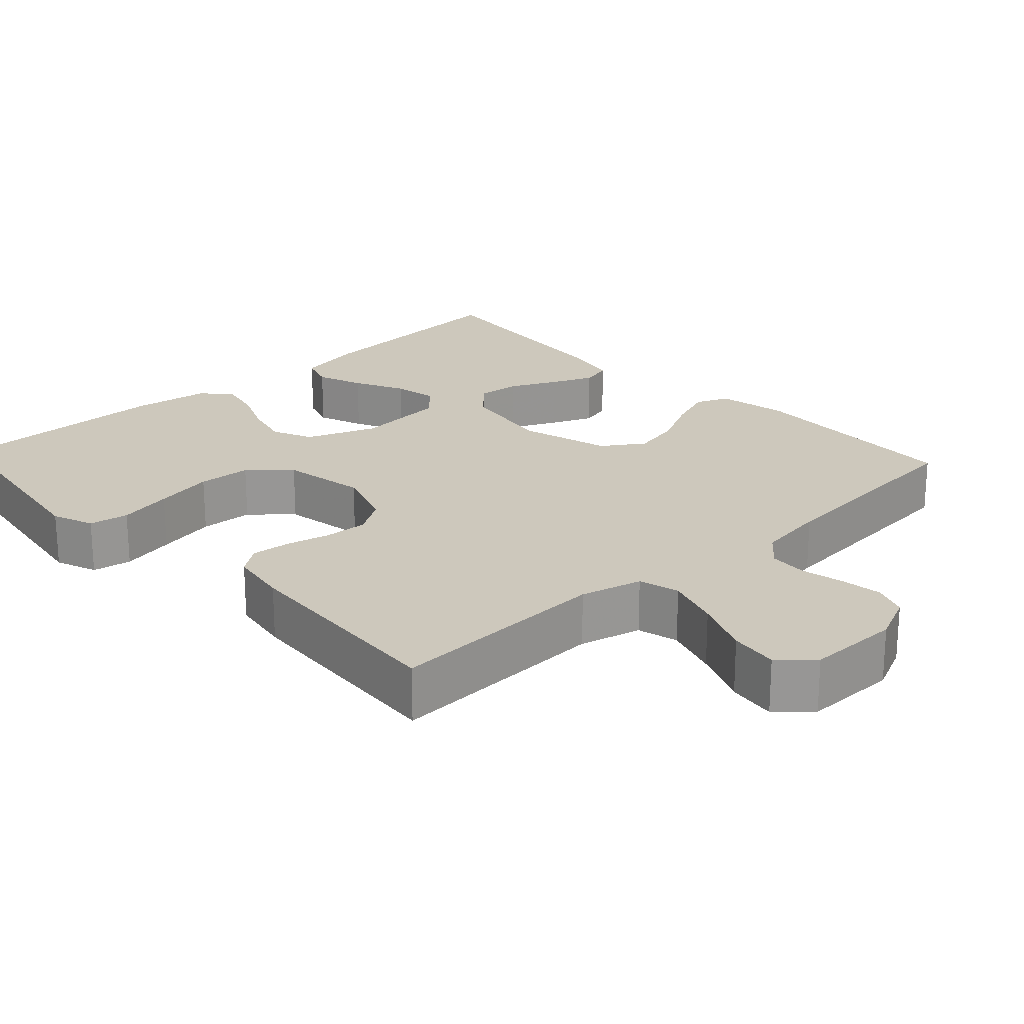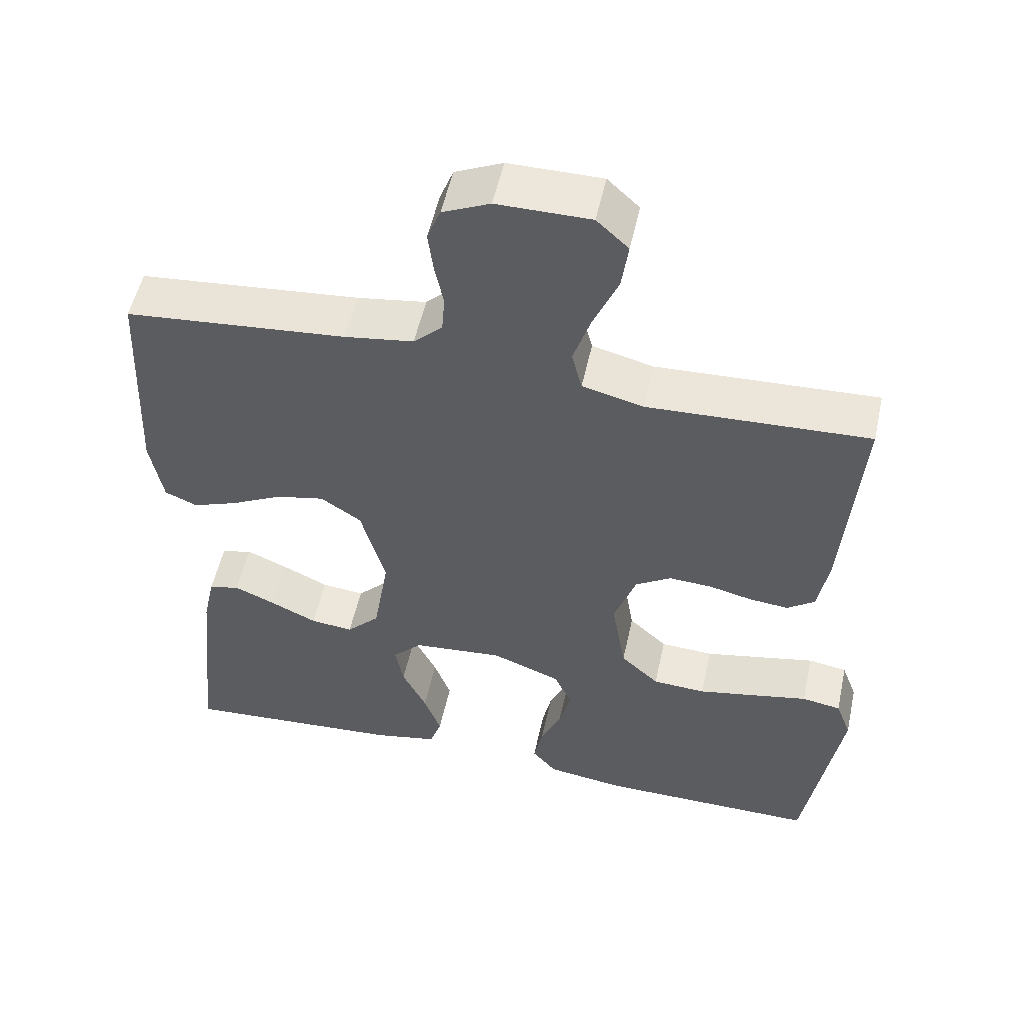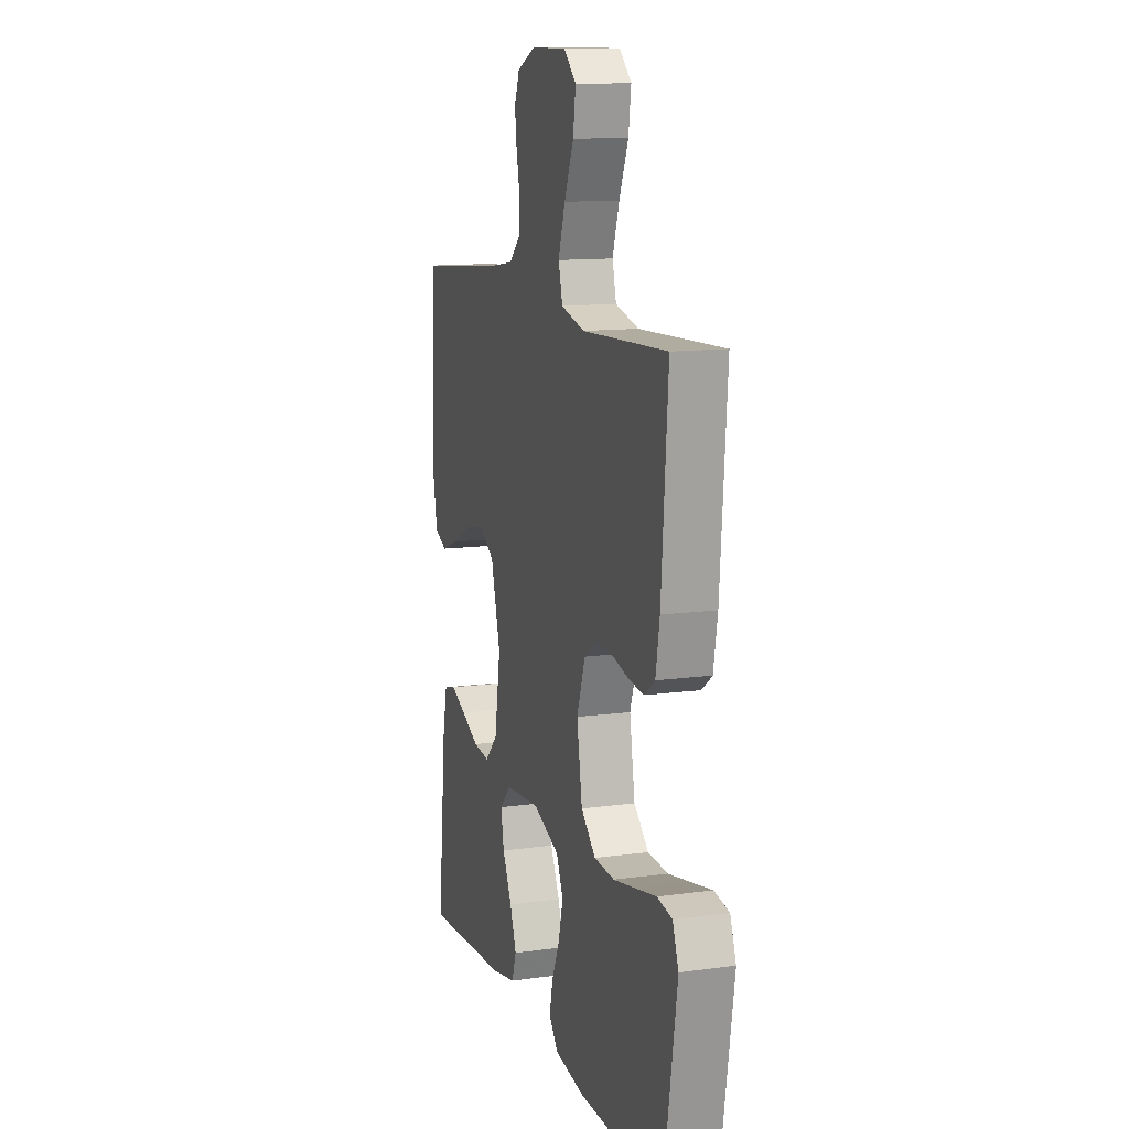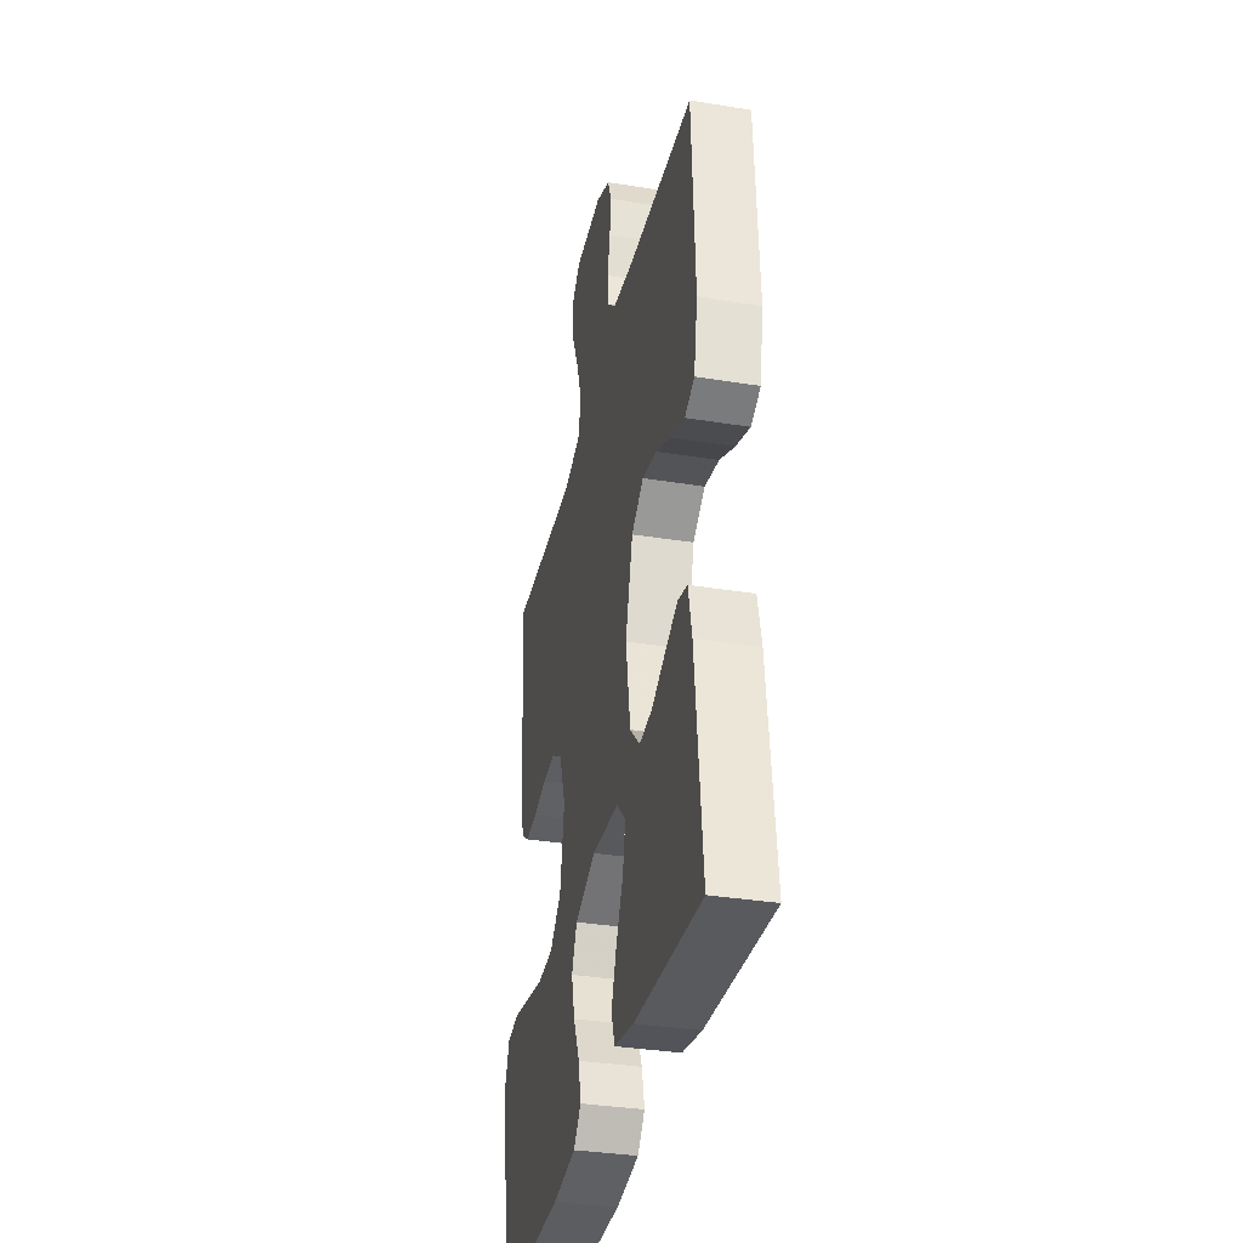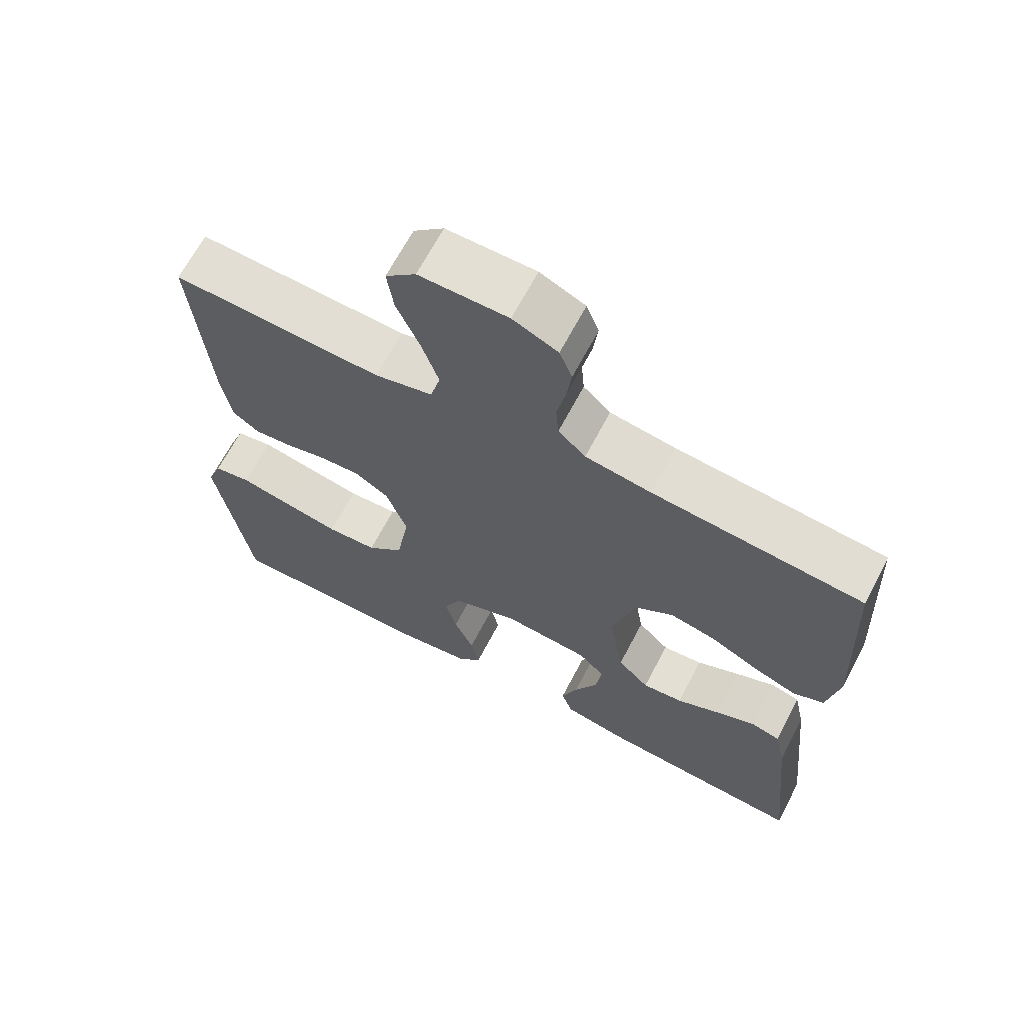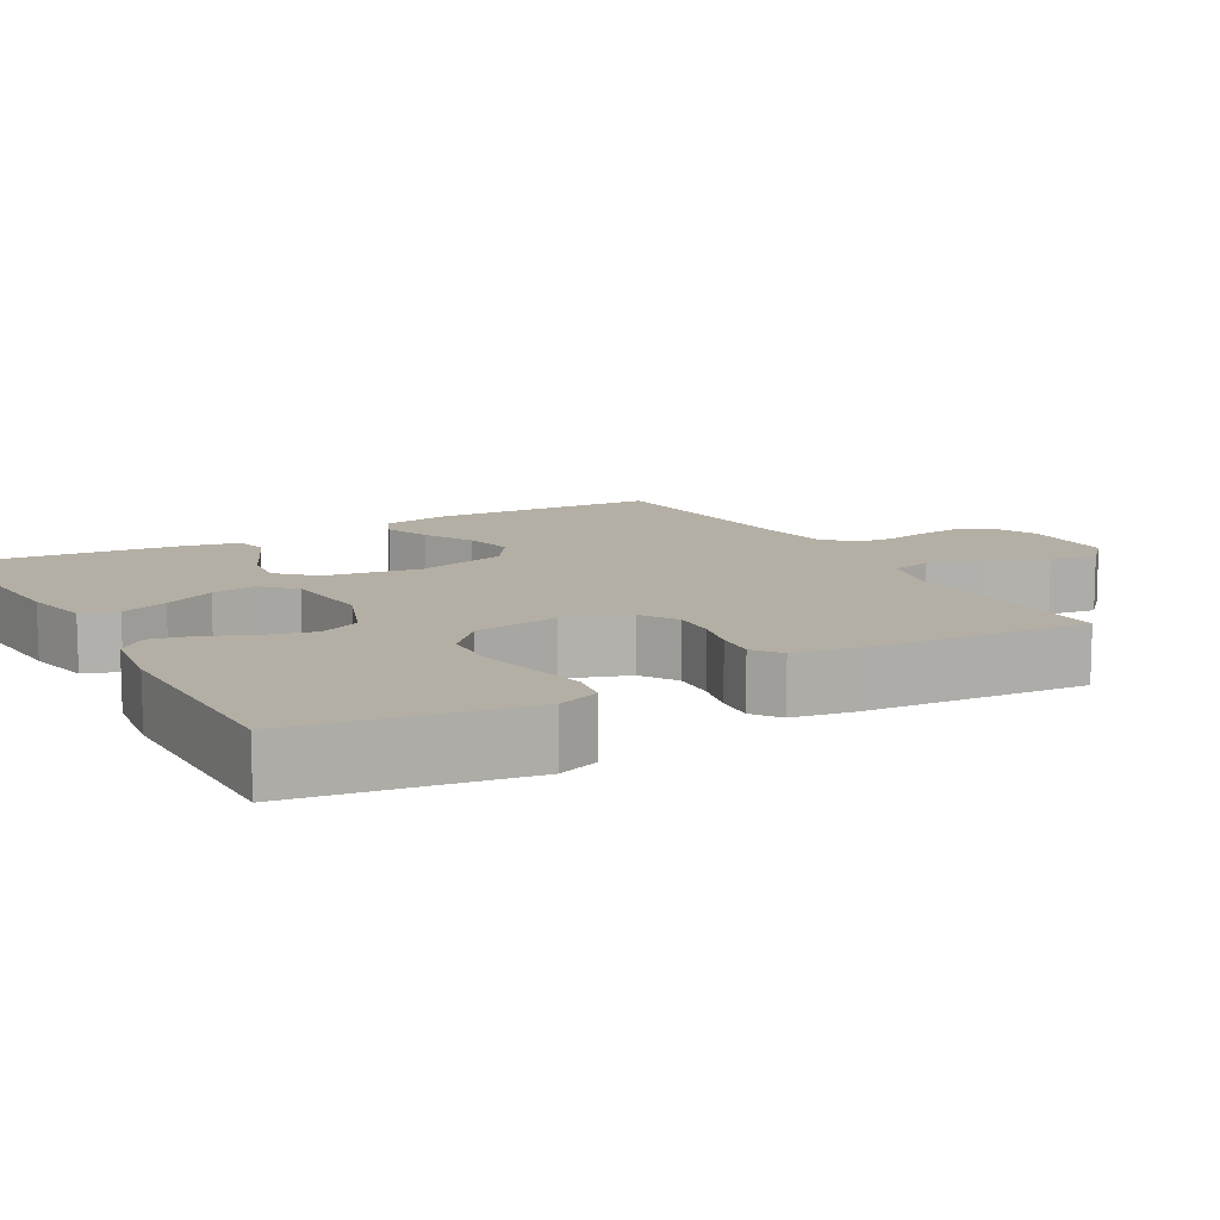
<metadata>
{"format":"obj","ext":"obj","renderer":"f3d","projection":"perspective","resolution":1024,"background":"white","views":[{"elev":22.2,"azim":-43.1,"up":"+Y"},{"elev":53.4,"azim":-167.7,"up":"+Z"},{"elev":12.4,"azim":-107.8,"up":"+Z"},{"elev":-35.1,"azim":77.8,"up":"+Z"},{"elev":66.7,"azim":27.7,"up":"+Z"},{"elev":11.3,"azim":-119.6,"up":"+Y"}]}
</metadata>
<code>
v -0.5 0.07 0.5
v -0.2 0.07 0.487
v -0.117 0.07 0.508
v -0.103 0.07 0.563
v -0.127 0.07 0.636
v -0.16 0.07 0.713
v -0.169 0.07 0.778
v -0.126 0.07 0.818
v 0 0.07 0.818
v 0.064 0.07 0.789
v 0.082 0.07 0.743
v 0.075 0.07 0.687
v 0.063 0.07 0.629
v 0.067 0.07 0.578
v 0.106 0.07 0.541
v 0.2 0.07 0.527
v 0.5 0.07 0.5
v 0.514 0.07 0.2
v 0.497 0.07 0.106
v 0.453 0.07 0.087
v 0.391 0.07 0.11
v 0.322 0.07 0.145
v 0.256 0.07 0.159
v 0.201 0.07 0.122
v 0.168 0.07 0
v 0.189 0.07 -0.128
v 0.234 0.07 -0.174
v 0.292 0.07 -0.168
v 0.355 0.07 -0.138
v 0.411 0.07 -0.114
v 0.453 0.07 -0.125
v 0.469 0.07 -0.2
v 0.5 0.07 -0.5
v 0.2 0.07 -0.479
v 0.112 0.07 -0.461
v 0.096 0.07 -0.414
v 0.119 0.07 -0.351
v 0.152 0.07 -0.283
v 0.163 0.07 -0.223
v 0.123 0.07 -0.182
v 0 0.07 -0.171
v -0.094 0.07 -0.207
v -0.118 0.07 -0.261
v -0.102 0.07 -0.324
v -0.074 0.07 -0.388
v -0.062 0.07 -0.444
v -0.095 0.07 -0.483
v -0.2 0.07 -0.498
v -0.5 0.07 -0.5
v -0.548 0.07 -0.2
v -0.527 0.07 -0.144
v -0.474 0.07 -0.135
v -0.401 0.07 -0.15
v -0.321 0.07 -0.166
v -0.249 0.07 -0.162
v -0.197 0.07 -0.114
v -0.178 0.07 0
v -0.208 0.07 0.085
v -0.256 0.07 0.115
v -0.314 0.07 0.112
v -0.373 0.07 0.098
v -0.426 0.07 0.093
v -0.463 0.07 0.12
v -0.477 0.07 0.2
v -0.5 0 0.5
v -0.2 0 0.487
v -0.117 0 0.508
v -0.103 0 0.563
v -0.127 0 0.636
v -0.16 0 0.713
v -0.169 0 0.778
v -0.126 0 0.818
v 0 0 0.818
v 0.064 0 0.789
v 0.082 0 0.743
v 0.075 0 0.687
v 0.063 0 0.629
v 0.067 0 0.578
v 0.106 0 0.541
v 0.2 0 0.527
v 0.5 0 0.5
v 0.514 0 0.2
v 0.497 0 0.106
v 0.453 0 0.087
v 0.391 0 0.11
v 0.322 0 0.145
v 0.256 0 0.159
v 0.201 0 0.122
v 0.168 0 0
v 0.189 0 -0.128
v 0.234 0 -0.174
v 0.292 0 -0.168
v 0.355 0 -0.138
v 0.411 0 -0.114
v 0.453 0 -0.125
v 0.469 0 -0.2
v 0.5 0 -0.5
v 0.2 0 -0.479
v 0.112 0 -0.461
v 0.096 0 -0.414
v 0.119 0 -0.351
v 0.152 0 -0.283
v 0.163 0 -0.223
v 0.123 0 -0.182
v 0 0 -0.171
v -0.094 0 -0.207
v -0.118 0 -0.261
v -0.102 0 -0.324
v -0.074 0 -0.388
v -0.062 0 -0.444
v -0.095 0 -0.483
v -0.2 0 -0.498
v -0.5 0 -0.5
v -0.548 0 -0.2
v -0.527 0 -0.144
v -0.474 0 -0.135
v -0.401 0 -0.15
v -0.321 0 -0.166
v -0.249 0 -0.162
v -0.197 0 -0.114
v -0.178 0 0
v -0.208 0 0.085
v -0.256 0 0.115
v -0.314 0 0.112
v -0.373 0 0.098
v -0.426 0 0.093
v -0.463 0 0.12
v -0.477 0 0.2
f 63 64 1 2
f 60 61 62 63
f 59 60 63 2
f 58 59 2 3
f 57 58 3 4
f 50 51 52 53
f 50 53 54
f 49 50 54 55
f 44 45 46 47
f 43 44 47 48
f 35 36 37 38
f 33 34 35 38
f 33 38 39
f 32 33 39 40
f 28 29 30 31
f 28 31 32
f 27 28 32
f 19 20 21 22
f 17 18 19 22
f 16 17 22 23
f 15 16 23 24
f 10 11 12 13
f 8 9 10 13
f 8 13 14
f 5 6 7 8
f 4 5 8 14
f 57 4 14 15
f 48 49 55 56
f 43 48 56 57
f 42 43 57 15
f 27 32 40 41
f 26 27 41
f 25 26 41
f 25 41 42
f 15 24 25 42
f 66 65 128 127
f 127 126 125 124
f 66 127 124 123
f 67 66 123 122
f 68 67 122 121
f 117 116 115 114
f 118 117 114
f 119 118 114 113
f 111 110 109 108
f 112 111 108 107
f 102 101 100 99
f 102 99 98 97
f 103 102 97
f 104 103 97 96
f 95 94 93 92
f 96 95 92
f 96 92 91
f 86 85 84 83
f 86 83 82 81
f 87 86 81 80
f 88 87 80 79
f 77 76 75 74
f 77 74 73 72
f 78 77 72
f 72 71 70 69
f 78 72 69 68
f 79 78 68 121
f 120 119 113 112
f 121 120 112 107
f 79 121 107 106
f 105 104 96 91
f 105 91 90
f 105 90 89
f 106 105 89
f 106 89 88 79
f 1 65 66 2
f 2 66 67 3
f 3 67 68 4
f 4 68 69 5
f 5 69 70 6
f 6 70 71 7
f 7 71 72 8
f 8 72 73 9
f 9 73 74 10
f 10 74 75 11
f 11 75 76 12
f 12 76 77 13
f 13 77 78 14
f 14 78 79 15
f 15 79 80 16
f 16 80 81 17
f 17 81 82 18
f 18 82 83 19
f 19 83 84 20
f 20 84 85 21
f 21 85 86 22
f 22 86 87 23
f 23 87 88 24
f 24 88 89 25
f 25 89 90 26
f 26 90 91 27
f 27 91 92 28
f 28 92 93 29
f 29 93 94 30
f 30 94 95 31
f 31 95 96 32
f 32 96 97 33
f 33 97 98 34
f 34 98 99 35
f 35 99 100 36
f 36 100 101 37
f 37 101 102 38
f 38 102 103 39
f 39 103 104 40
f 40 104 105 41
f 41 105 106 42
f 42 106 107 43
f 43 107 108 44
f 44 108 109 45
f 45 109 110 46
f 46 110 111 47
f 47 111 112 48
f 48 112 113 49
f 49 113 114 50
f 50 114 115 51
f 51 115 116 52
f 52 116 117 53
f 53 117 118 54
f 54 118 119 55
f 55 119 120 56
f 56 120 121 57
f 57 121 122 58
f 58 122 123 59
f 59 123 124 60
f 60 124 125 61
f 61 125 126 62
f 62 126 127 63
f 63 127 128 64
f 64 128 65 1

</code>
